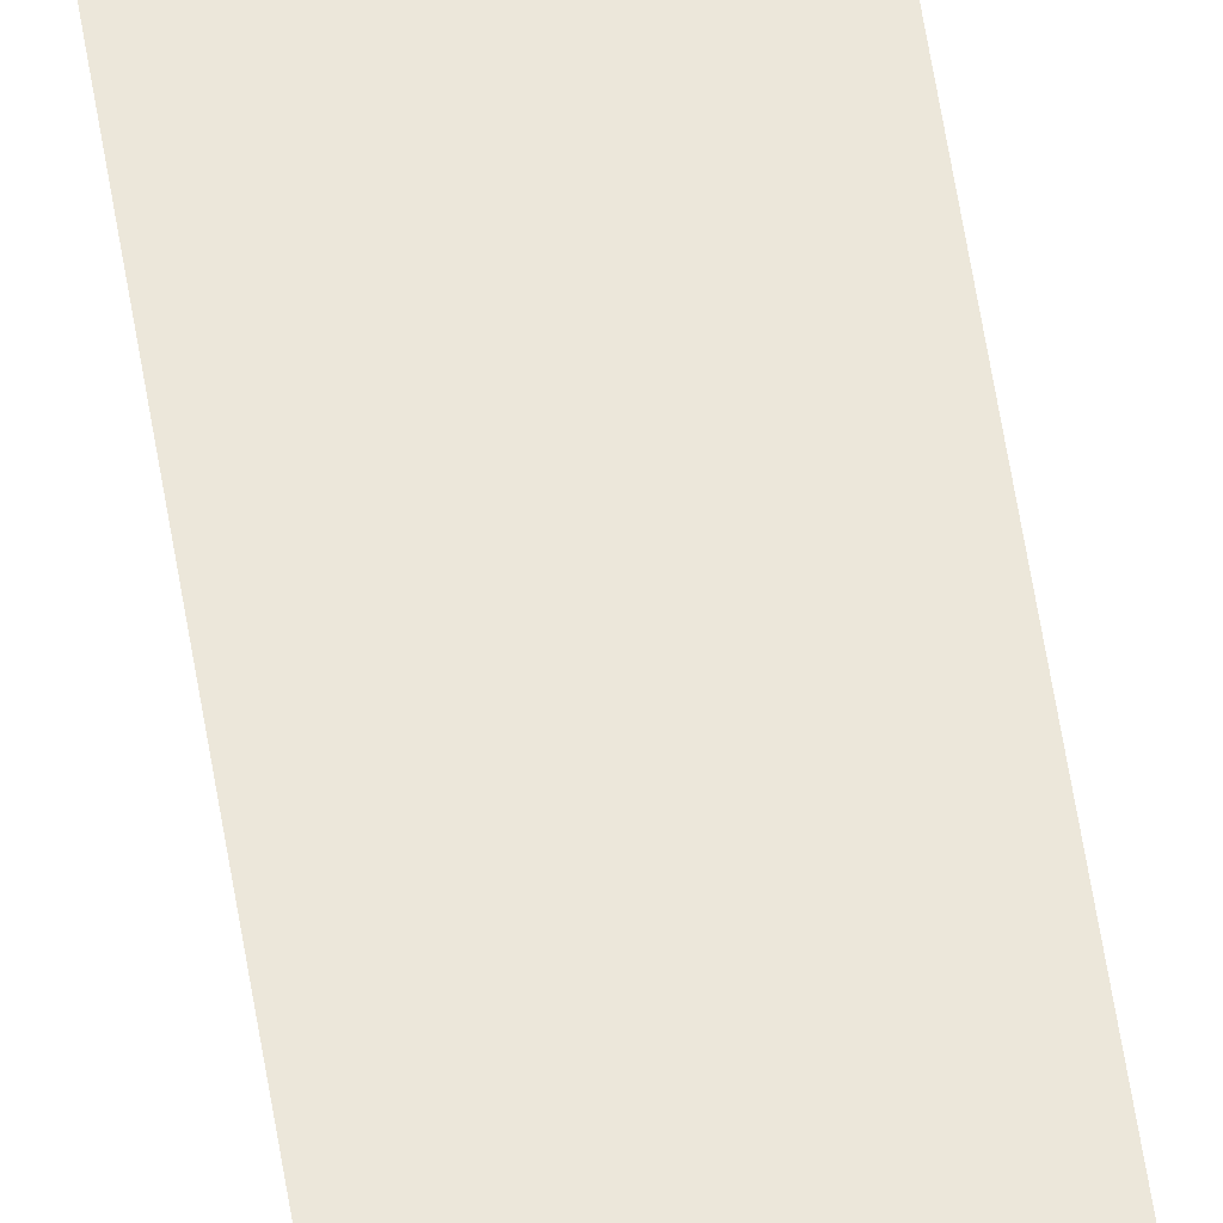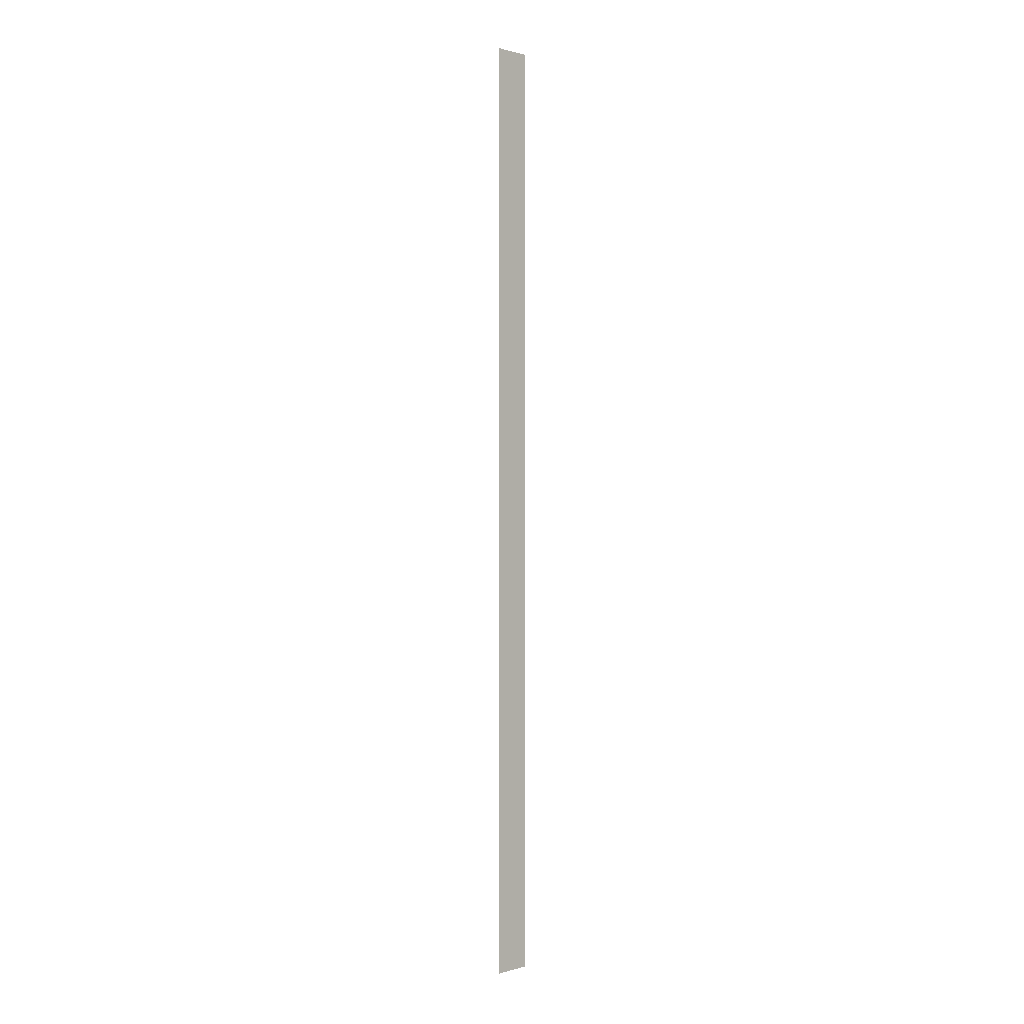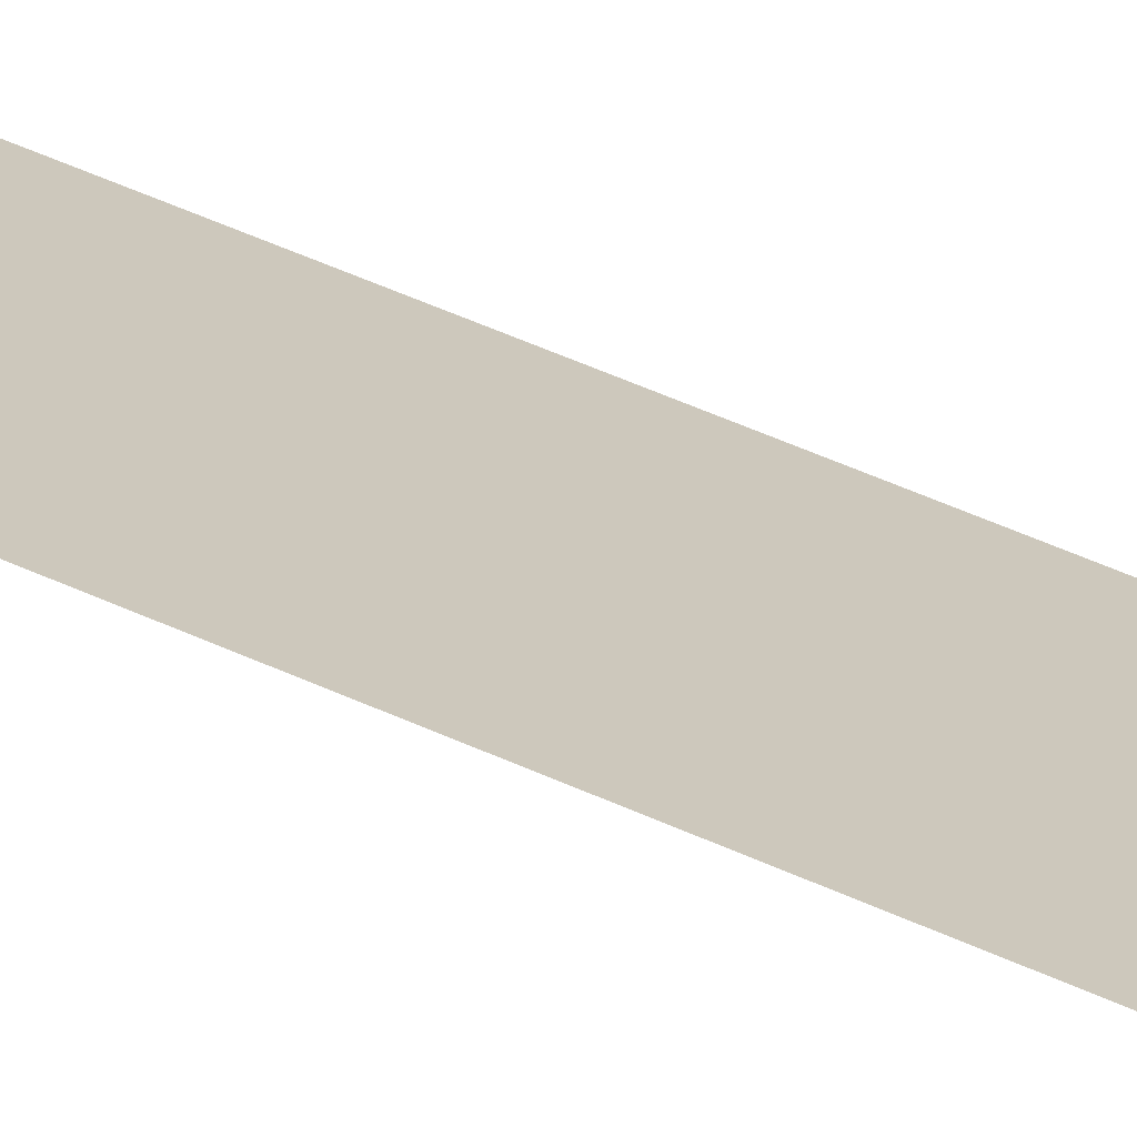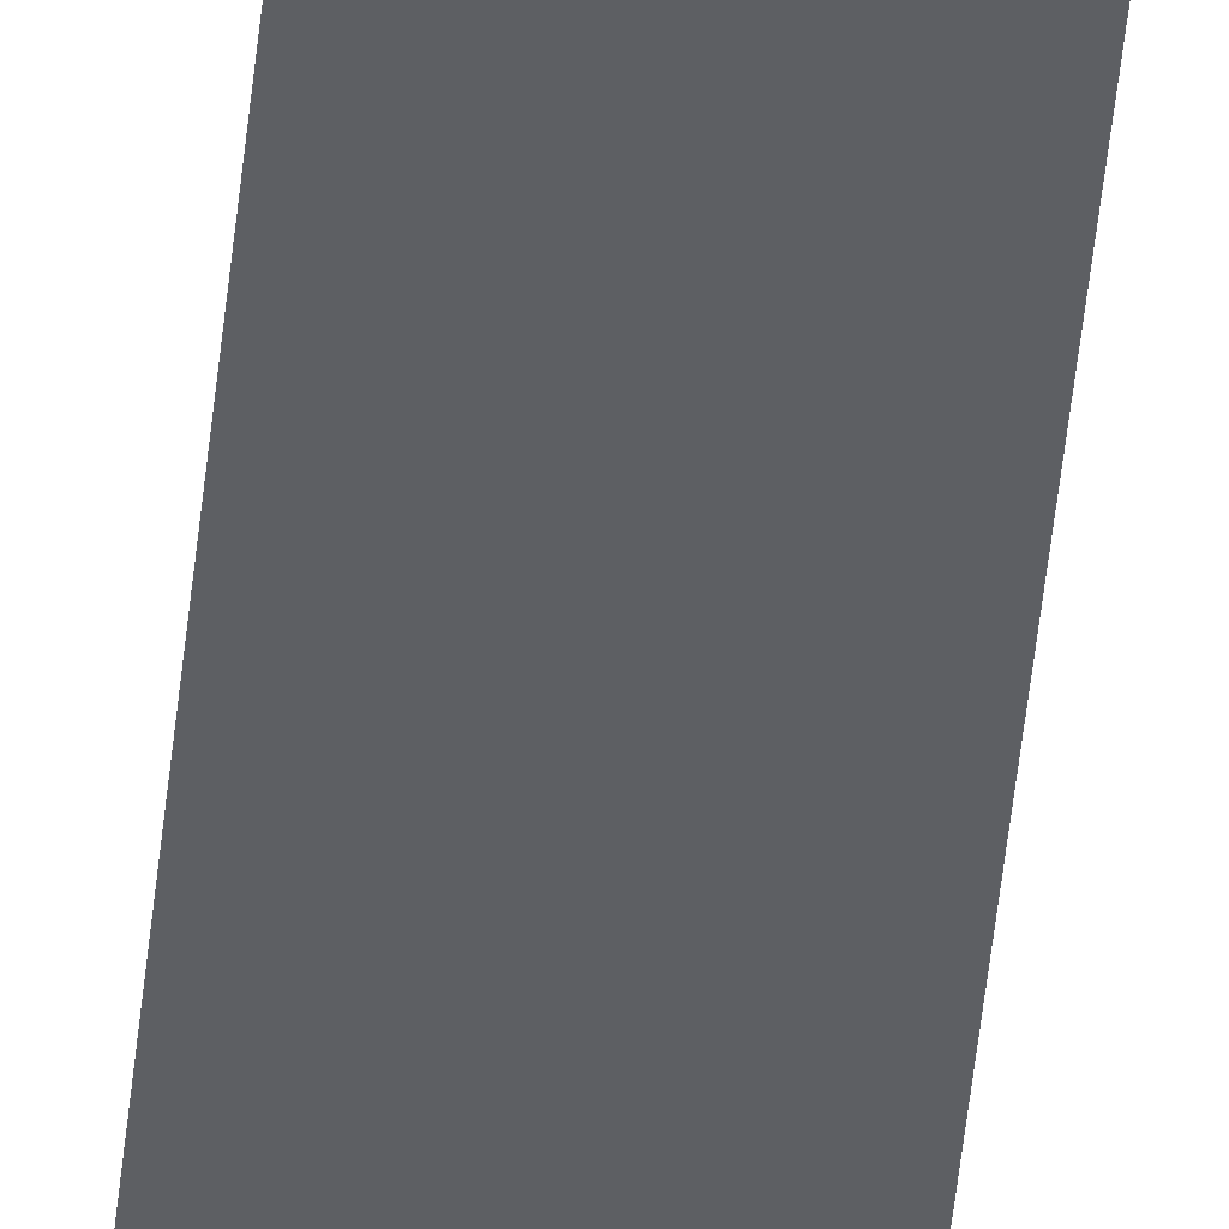
<metadata>
{"format":"obj","ext":"obj","renderer":"f3d","projection":"perspective","resolution":1024,"background":"white","views":[{"elev":50.3,"azim":171.9,"up":"+Z"},{"elev":0.6,"azim":-46.2,"up":"+Y"},{"elev":22.1,"azim":136.2,"up":"+Z"},{"elev":-40.0,"azim":175.1,"up":"+Z"}]}
</metadata>
<code>
v 0.2083 -2.176 0.2627
v 0.2083 7.995 0.2627
v -0.2083 -2.176 0.2627
v -0.2083 7.995 0.2627
f 1 2 4 3

</code>
